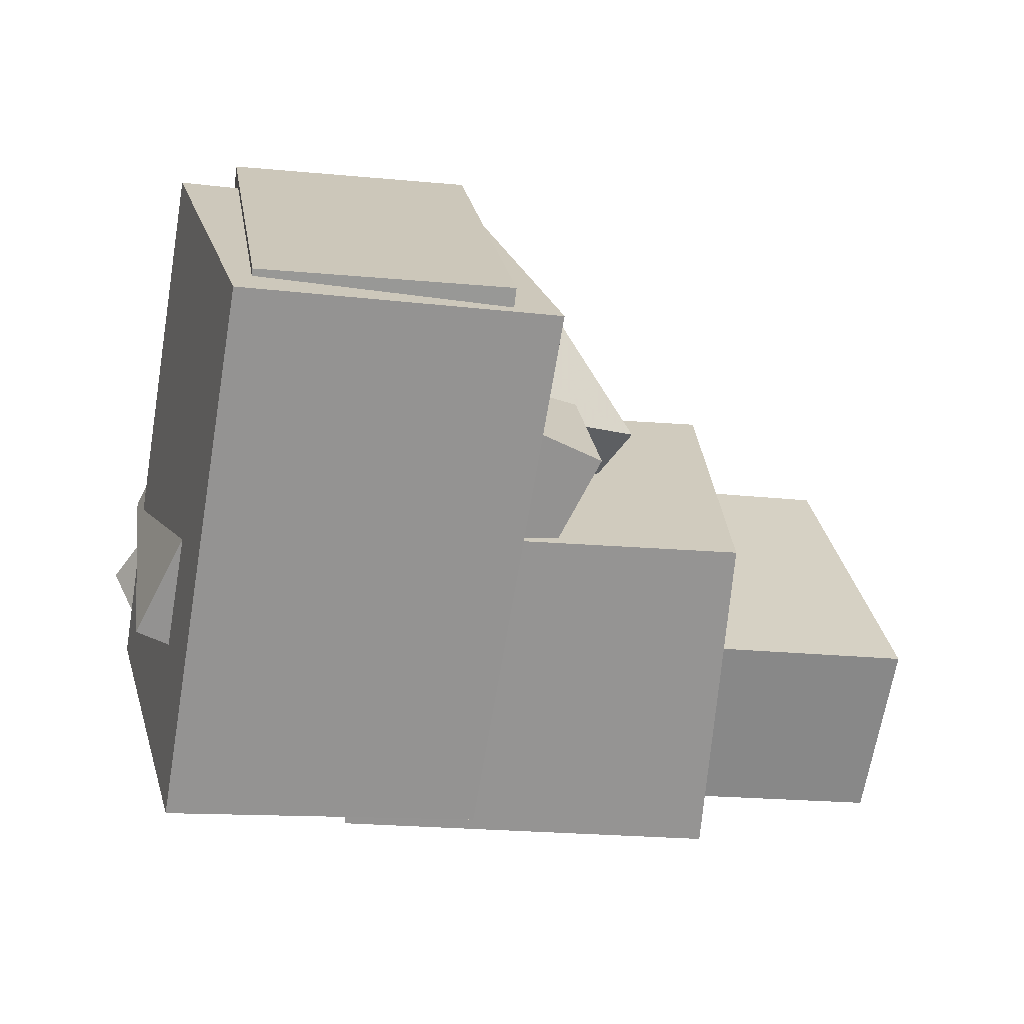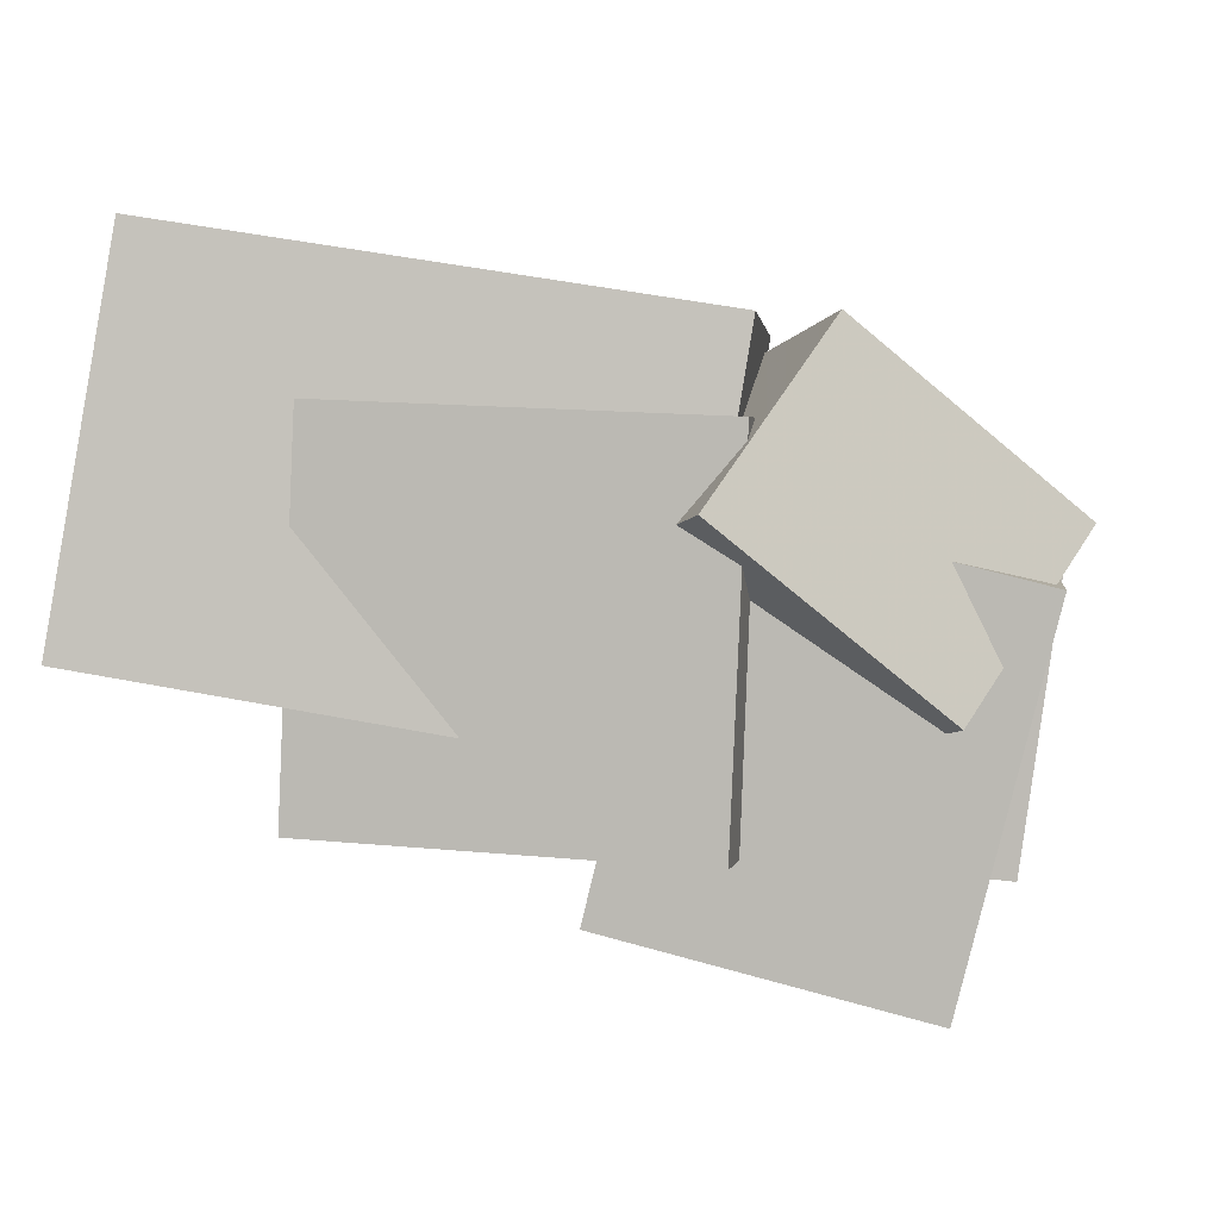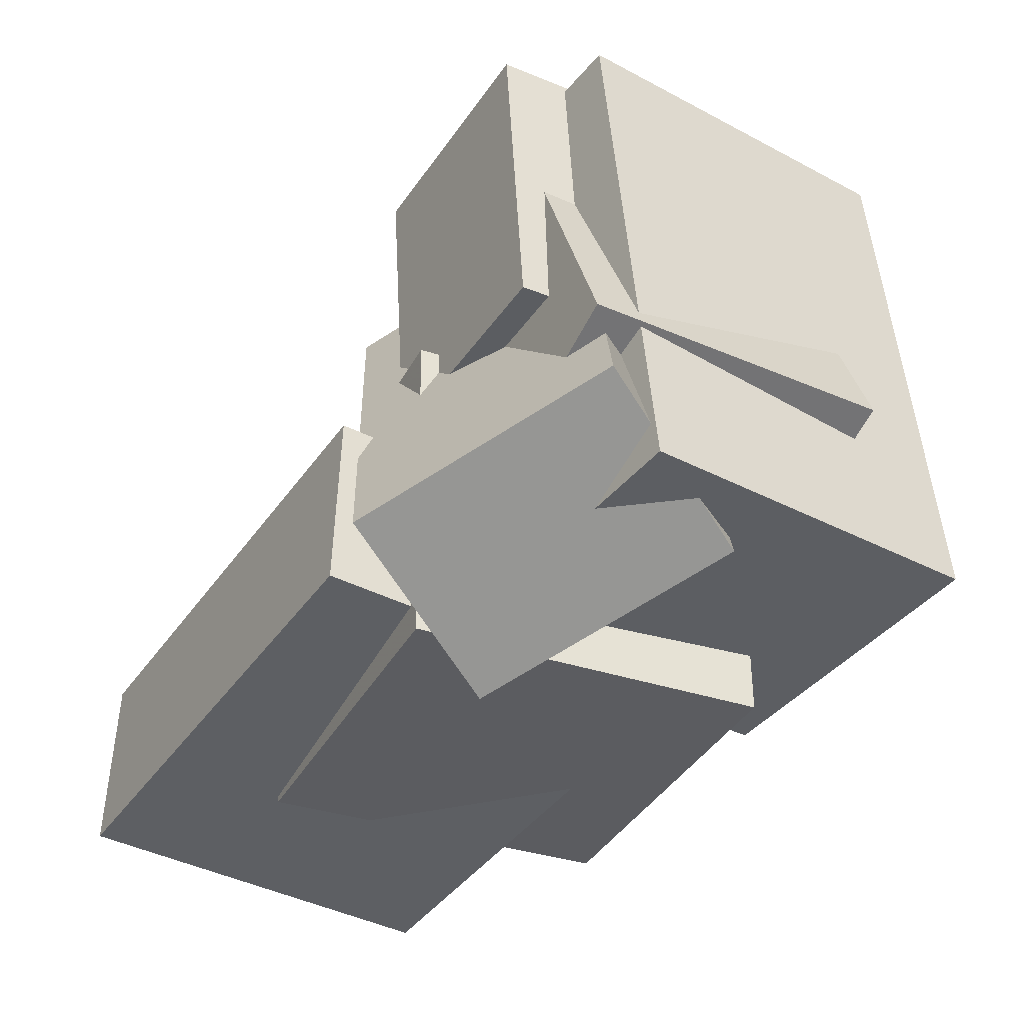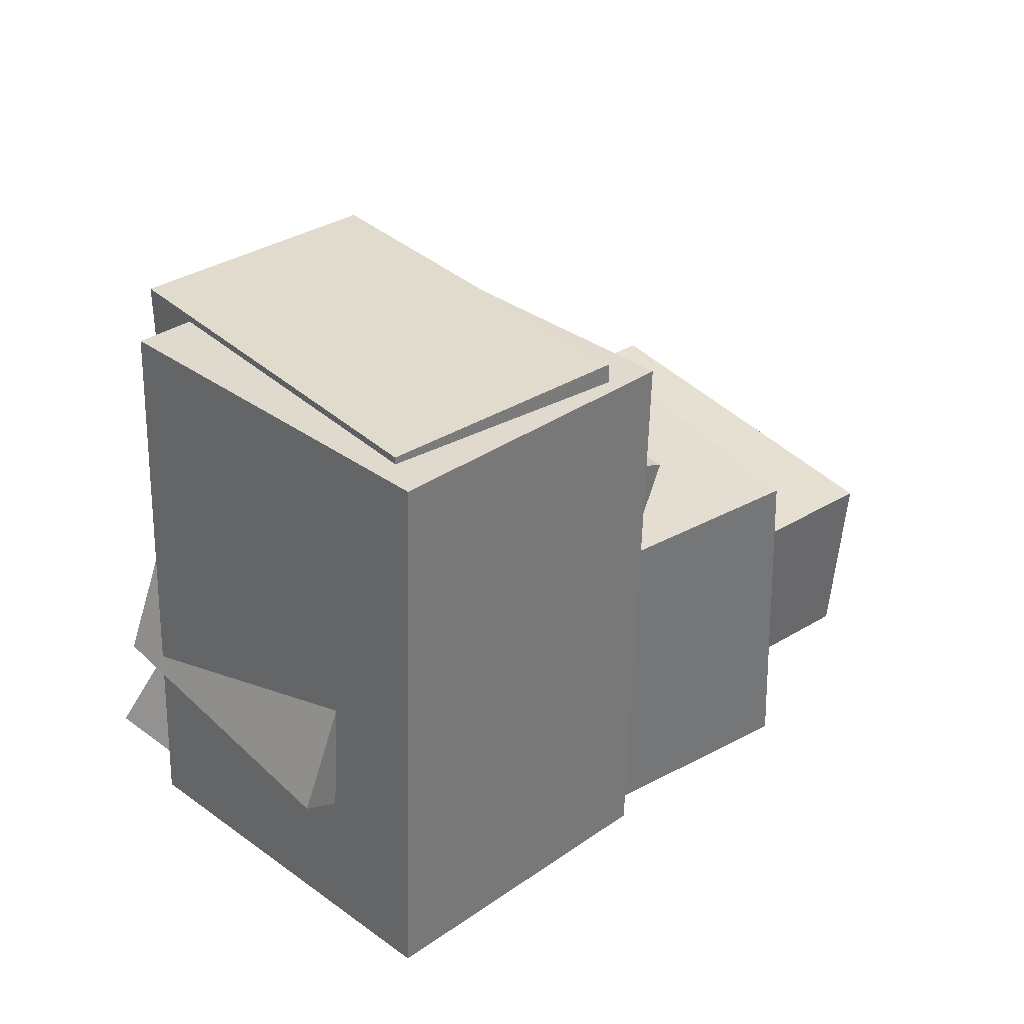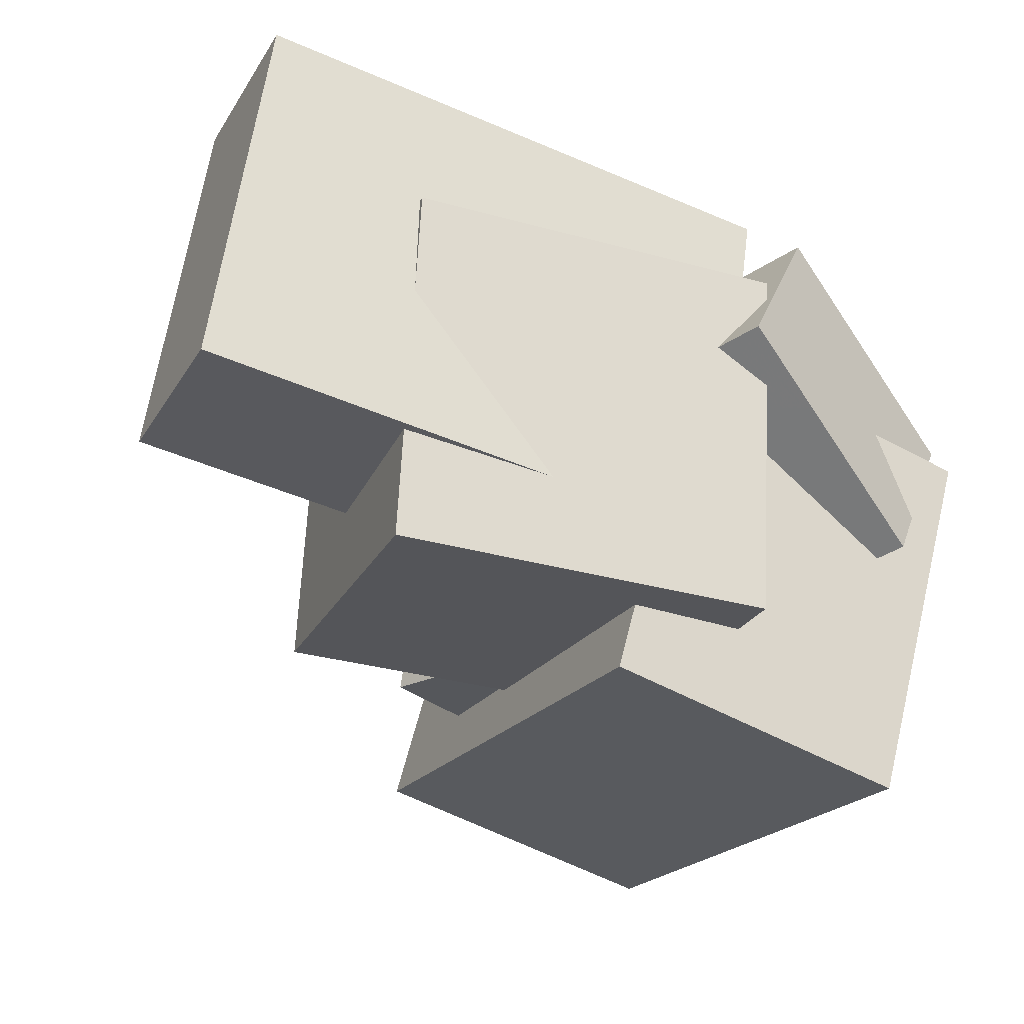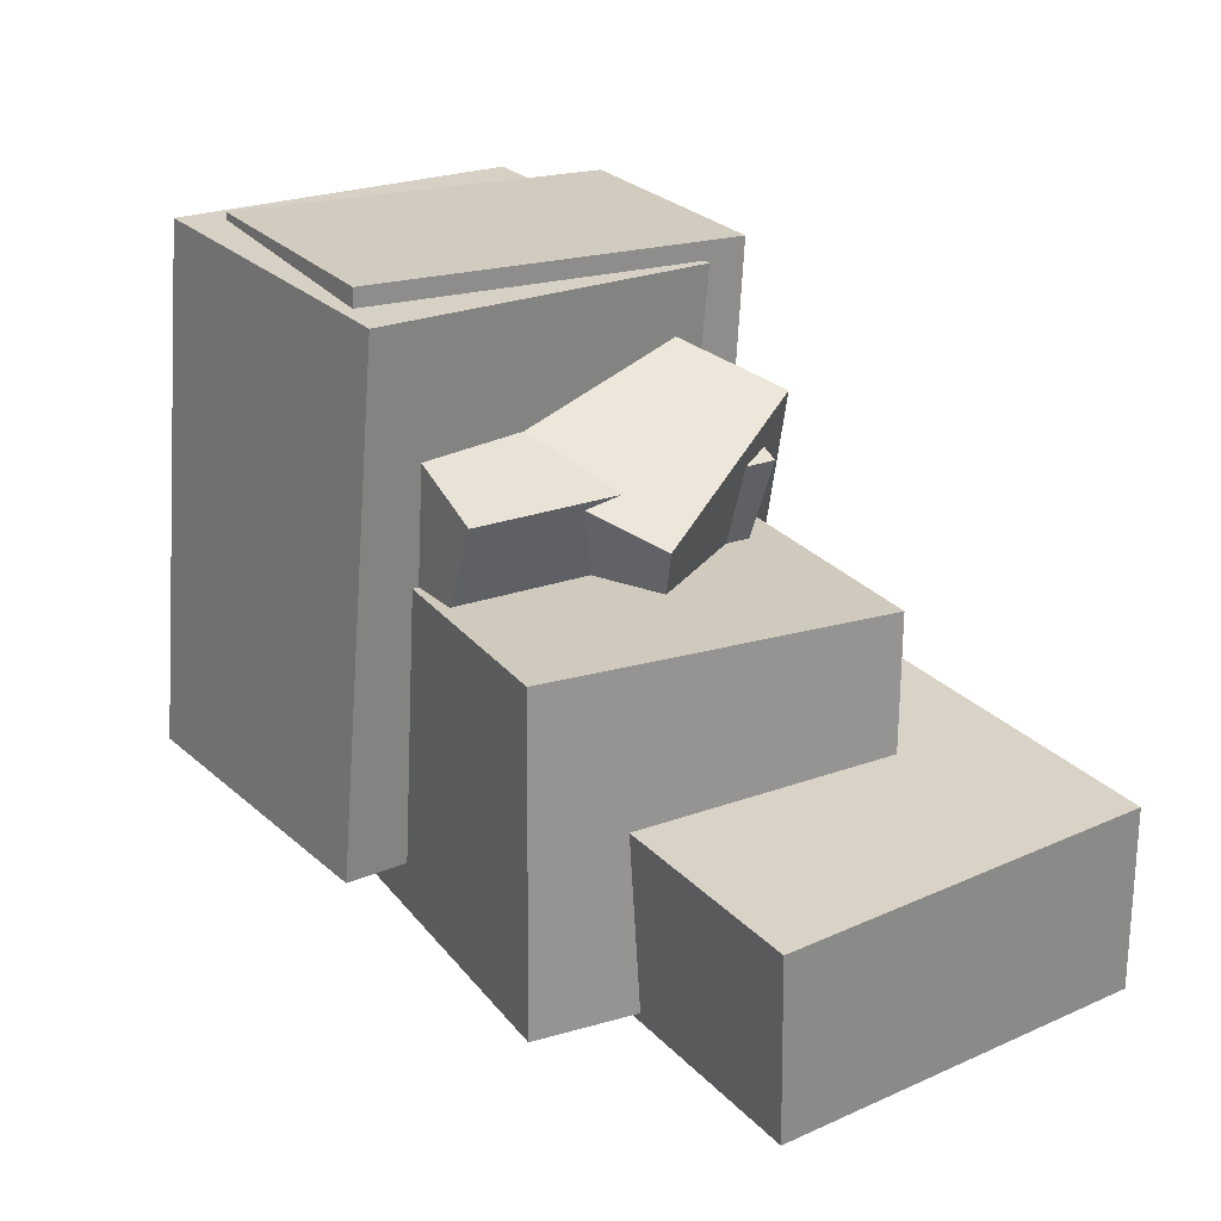
<metadata>
{"format":"obj","ext":"obj","renderer":"f3d","projection":"perspective","resolution":1024,"background":"white","views":[{"elev":-66.1,"azim":174.1,"up":"+Z"},{"elev":1.8,"azim":10.0,"up":"+Z"},{"elev":-36.6,"azim":68.0,"up":"+Y"},{"elev":37.0,"azim":149.1,"up":"+Y"},{"elev":-24.7,"azim":-22.3,"up":"+Z"},{"elev":24.3,"azim":-114.4,"up":"+Y"}]}
</metadata>
<code>
v 0.0998 -0.4392 -0.3265
v 0.1647 -0.4448 0.1257
v -0.08993 0.037 -0.2934
v -0.02502 0.03139 0.1588
v 0.5502 -0.2554 -0.3889
v 0.6151 -0.261 0.06334
v 0.3604 0.2208 -0.3558
v 0.4253 0.2152 0.09647
f 1.0 7.0 5.0
f 1.0 3.0 7.0
f 1.0 4.0 3.0
f 1.0 2.0 4.0
f 3.0 8.0 7.0
f 3.0 4.0 8.0
f 5.0 7.0 8.0
f 5.0 8.0 6.0
f 1.0 5.0 6.0
f 1.0 6.0 2.0
f 2.0 6.0 8.0
f 2.0 8.0 4.0
v 0.2409 -0.09204 -0.3327
v -0.2995 -0.08025 -0.307
v 0.2654 -0.1023 0.1872
v -0.275 -0.09054 0.2129
v 0.23 -0.572 -0.3417
v -0.3104 -0.5602 -0.316
v 0.2545 -0.5823 0.1782
v -0.2859 -0.5705 0.2039
f 9.0 15.0 13.0
f 9.0 11.0 15.0
f 9.0 12.0 11.0
f 9.0 10.0 12.0
f 11.0 16.0 15.0
f 11.0 12.0 16.0
f 13.0 15.0 16.0
f 13.0 16.0 14.0
f 9.0 13.0 14.0
f 9.0 14.0 10.0
f 10.0 14.0 16.0
f 10.0 16.0 12.0
v 0.06764 -0.1351 -0.4002
v 0.1505 -0.1632 0.1731
v 0.06119 0.31 -0.3774
v 0.144 0.2819 0.1958
v 0.4185 -0.1274 -0.4505
v 0.5013 -0.1555 0.1228
v 0.412 0.3176 -0.4278
v 0.4948 0.2896 0.1455
f 17.0 23.0 21.0
f 17.0 19.0 23.0
f 17.0 20.0 19.0
f 17.0 18.0 20.0
f 19.0 24.0 23.0
f 19.0 20.0 24.0
f 21.0 23.0 24.0
f 21.0 24.0 22.0
f 17.0 21.0 22.0
f 17.0 22.0 18.0
f 18.0 22.0 24.0
f 18.0 24.0 20.0
v -0.5932 -0.59 -0.1127
v -0.5071 -0.5626 0.4262
v -0.6071 -0.3186 -0.1242
v -0.5211 -0.2912 0.4147
v 0.1692 -0.5561 -0.2361
v 0.2552 -0.5287 0.3028
v 0.1552 -0.2847 -0.2477
v 0.2413 -0.2573 0.2912
f 25.0 31.0 29.0
f 25.0 27.0 31.0
f 25.0 28.0 27.0
f 25.0 26.0 28.0
f 27.0 32.0 31.0
f 27.0 28.0 32.0
f 29.0 31.0 32.0
f 29.0 32.0 30.0
f 25.0 29.0 30.0
f 25.0 30.0 26.0
f 26.0 30.0 32.0
f 26.0 32.0 28.0
v 0.5626 0.2911 0.02404
v 0.4297 0.3125 -0.493
v 0.1256 0.2572 0.1349
v -0.00727 0.2785 -0.3821
v 0.6114 -0.4811 -0.02041
v 0.4785 -0.4597 -0.5375
v 0.1744 -0.5151 0.09049
v 0.0415 -0.4937 -0.4266
f 33.0 39.0 37.0
f 33.0 35.0 39.0
f 33.0 36.0 35.0
f 33.0 34.0 36.0
f 35.0 40.0 39.0
f 35.0 36.0 40.0
f 37.0 39.0 40.0
f 37.0 40.0 38.0
f 33.0 37.0 38.0
f 33.0 38.0 34.0
f 34.0 38.0 40.0
f 34.0 40.0 36.0
v 0.2043 -0.6383 0.0665
v 0.3535 -0.5086 0.3049
v -0.1514 -0.01456 -0.05031
v -0.002132 0.1152 0.188
v 0.4955 -0.5186 -0.181
v 0.6448 -0.3889 0.05734
v 0.1398 0.1051 -0.2978
v 0.2891 0.2349 -0.05947
f 41.0 47.0 45.0
f 41.0 43.0 47.0
f 41.0 44.0 43.0
f 41.0 42.0 44.0
f 43.0 48.0 47.0
f 43.0 44.0 48.0
f 45.0 47.0 48.0
f 45.0 48.0 46.0
f 41.0 45.0 46.0
f 41.0 46.0 42.0
f 42.0 46.0 48.0
f 42.0 48.0 44.0

</code>
